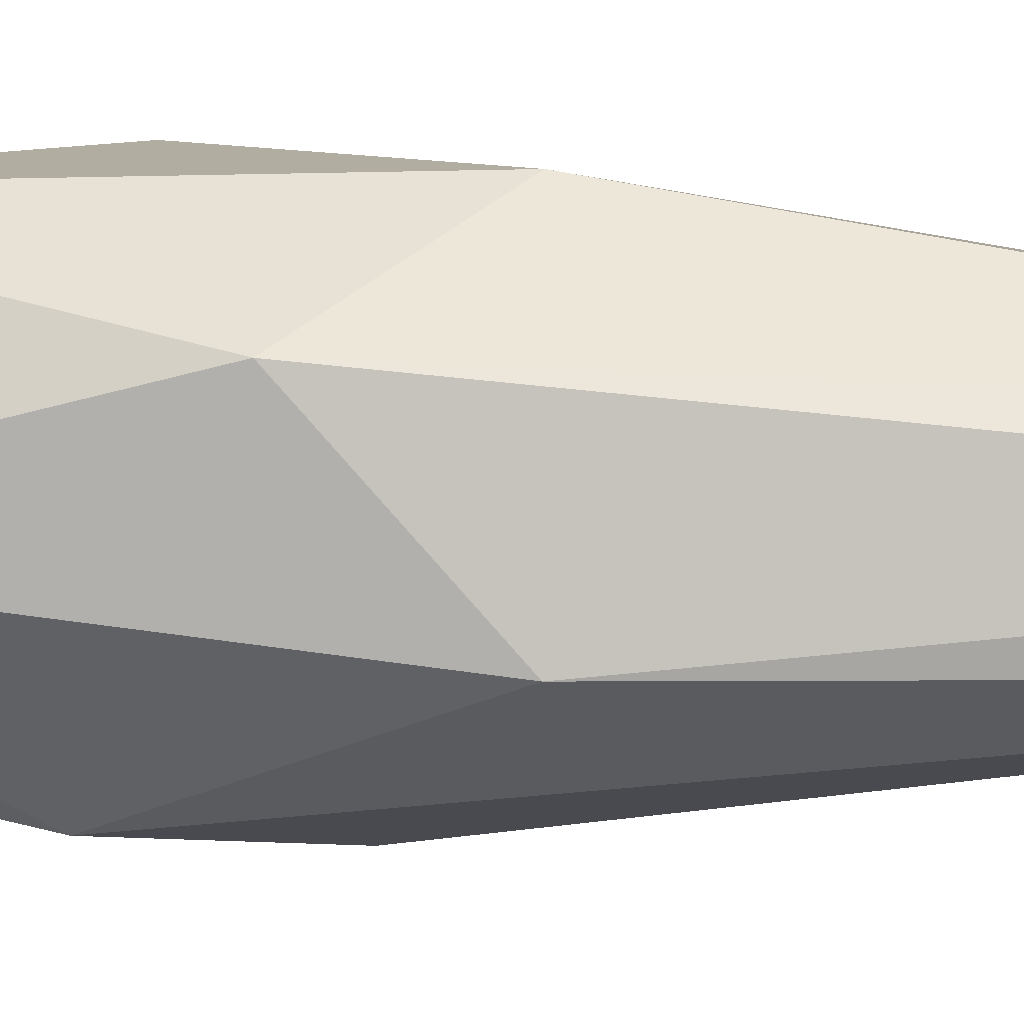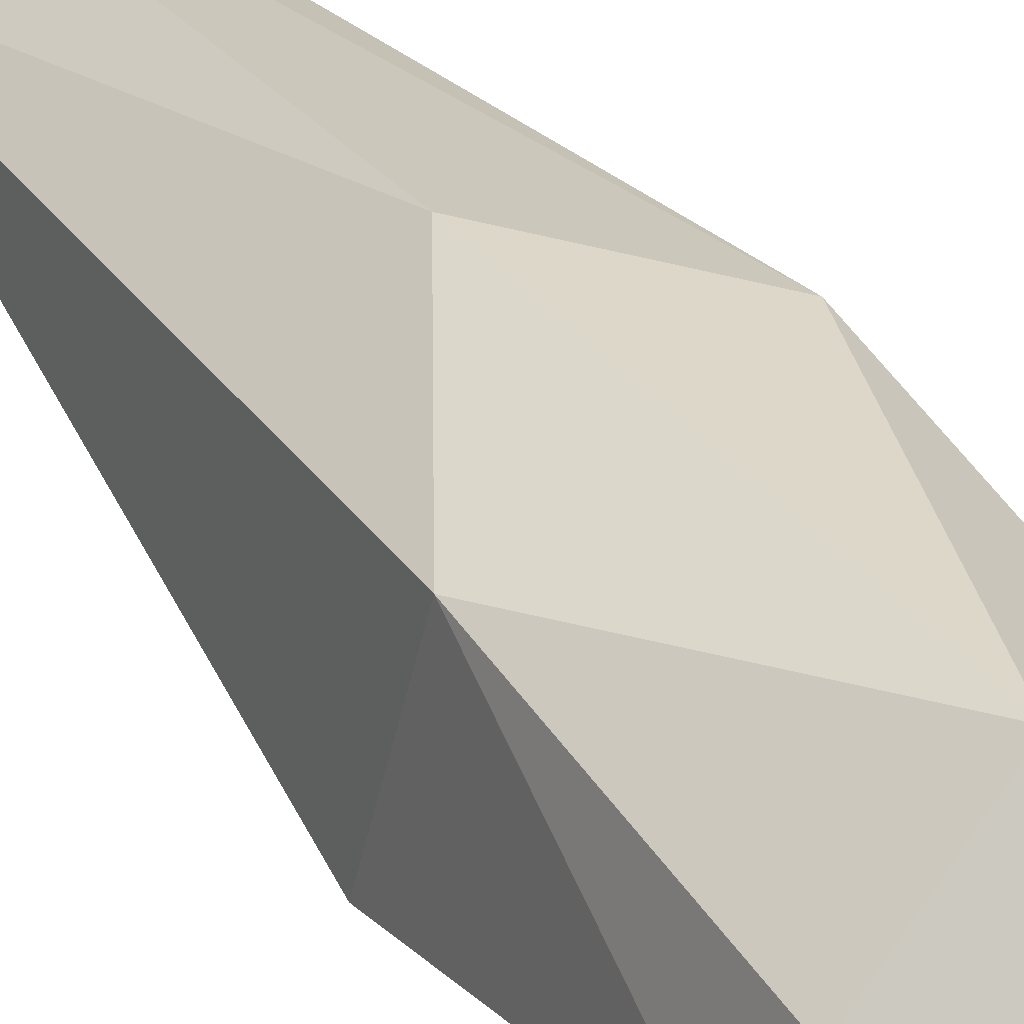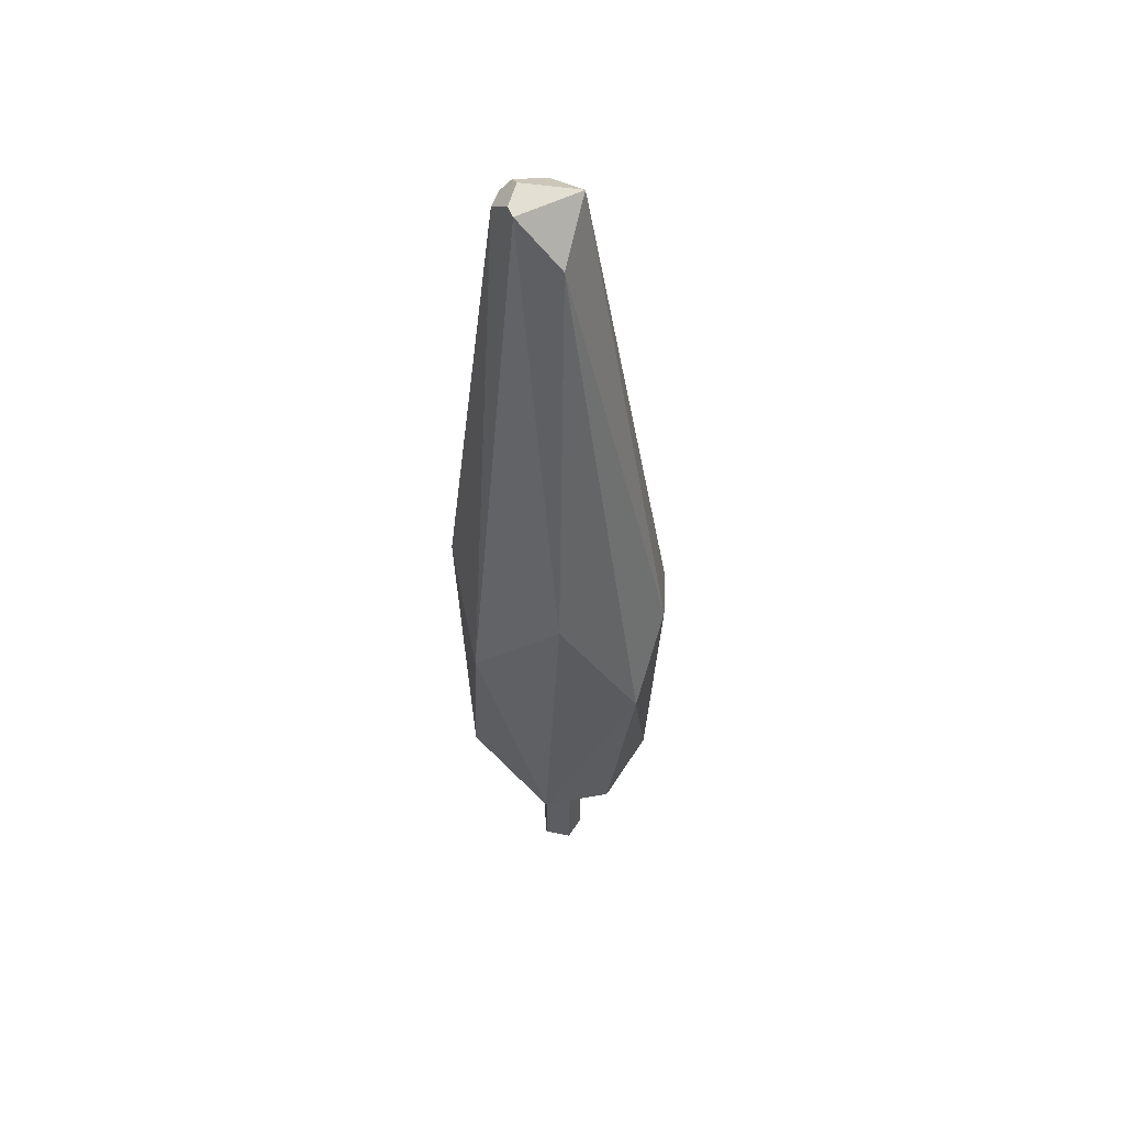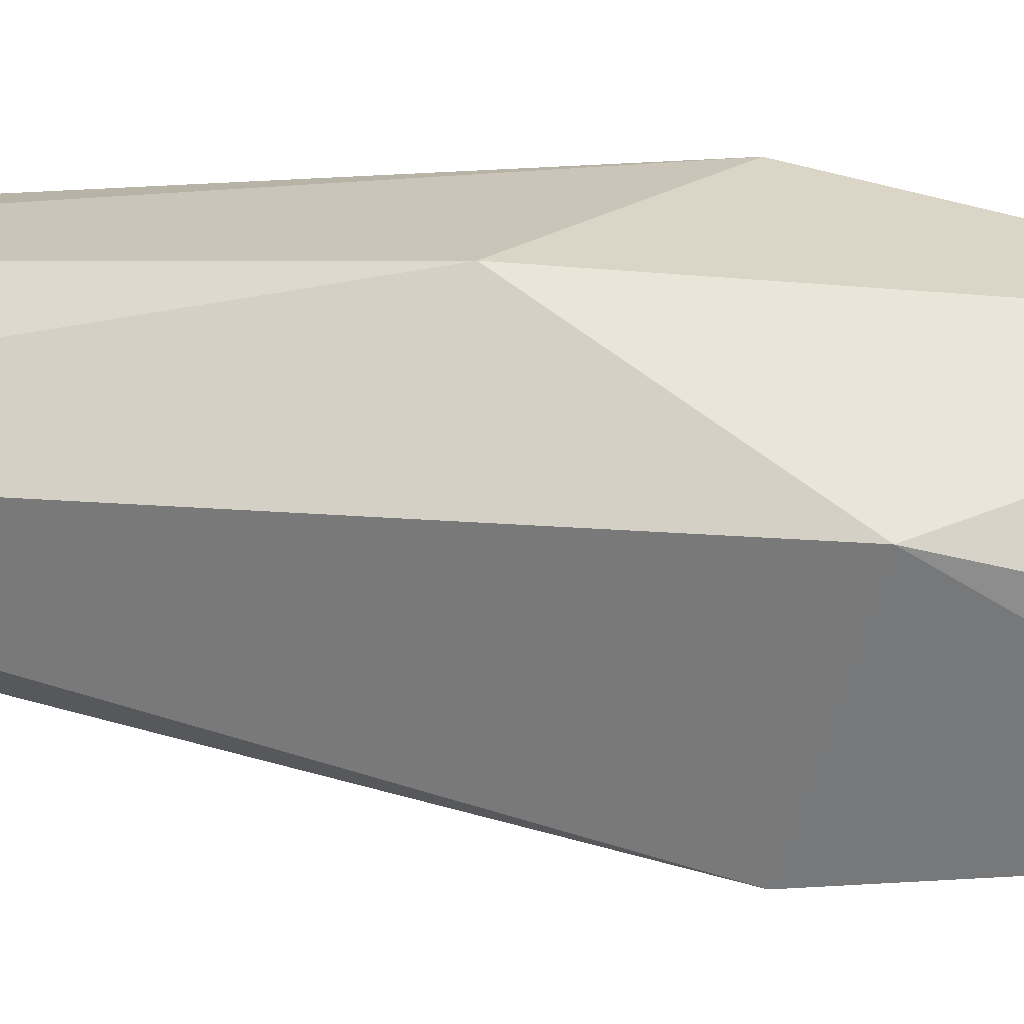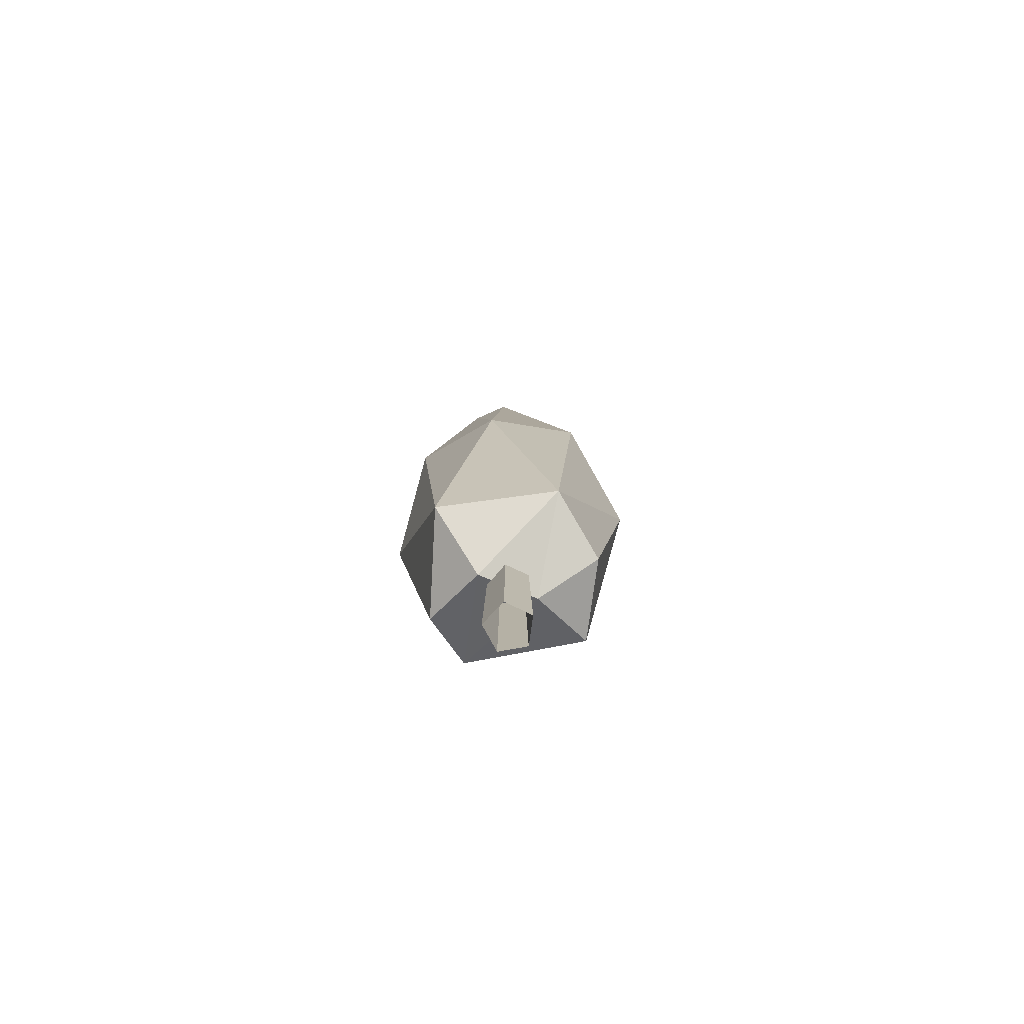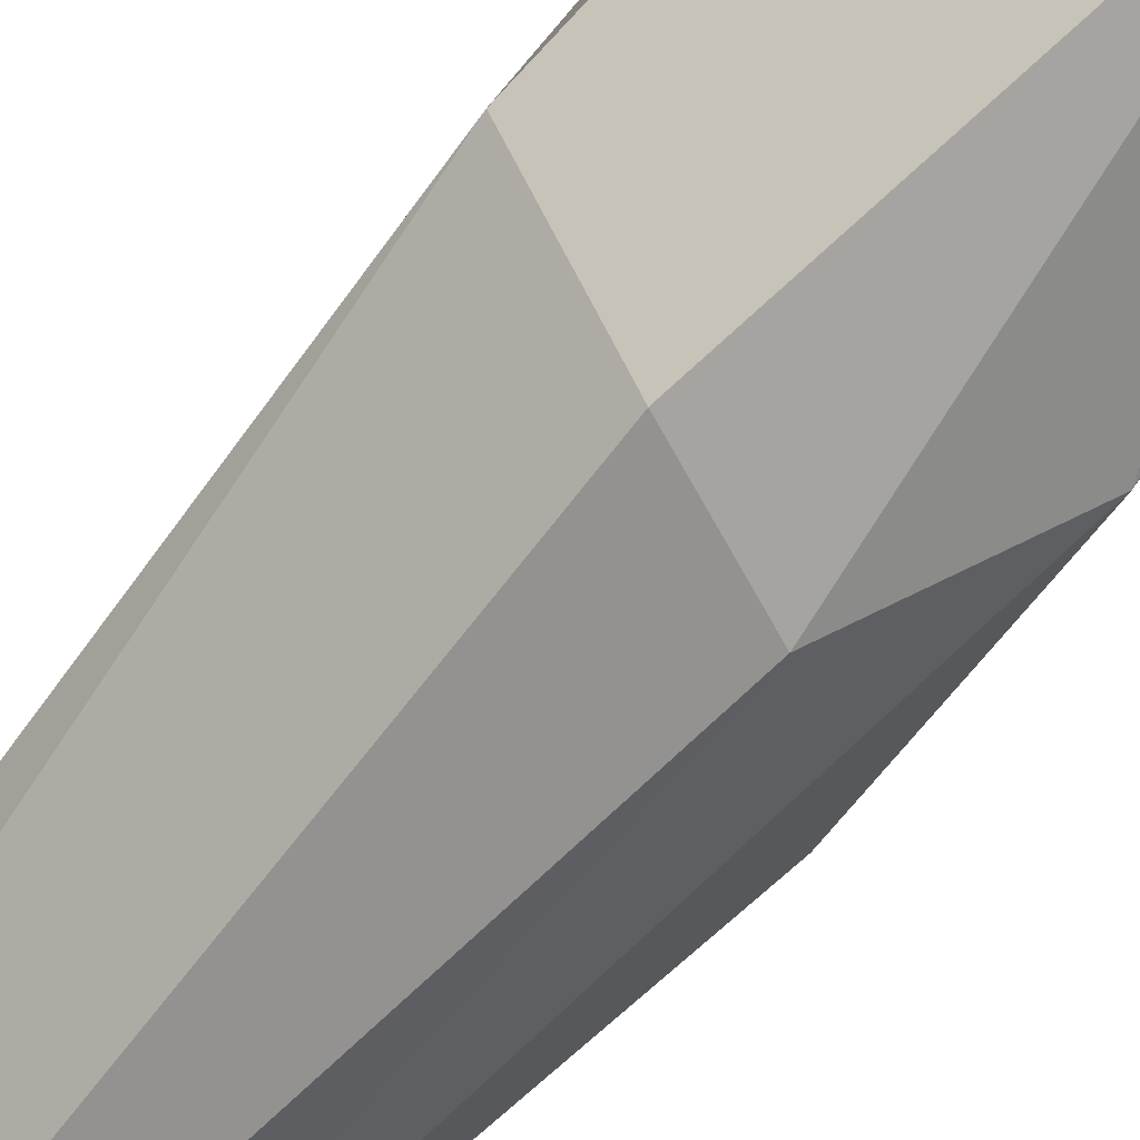
<metadata>
{"format":"obj","ext":"obj","renderer":"f3d","projection":"perspective","resolution":1024,"background":"white","views":[{"elev":33.5,"azim":96.1,"up":"+Z"},{"elev":32.5,"azim":-29.4,"up":"+Z"},{"elev":49.6,"azim":85.3,"up":"+Y"},{"elev":36.9,"azim":-82.7,"up":"+Z"},{"elev":-78.4,"azim":46.3,"up":"+Y"},{"elev":-76.9,"azim":-40.4,"up":"+Z"}]}
</metadata>
<code>
g Thuja_Tree_m_03
v 0 0 -0.1113
v -0.1059 0 -0.0344
v -0.06543 0 0.09006
v 0.06543 0 0.09006
v 0.1059 0 -0.0344
v 0 0.924 -0.09483
v -0.09019 0.924 -0.0293
v -0.05574 0.924 0.07672
v 0.05574 0.924 0.07672
v 0.09019 0.924 -0.0293
v -0.3123 4.141 0.1611
v -0.171 4.512 0.03654
v -0.5046 1.873 -0.2636
v -0.4494 0.9211 -0.1407
v -0.3789 0.8076 0.134
v -0.4469 1.717 0.3362
v -0.1297 1.995 -0.5369
v 0.01706 4.59 -0.09681
v 0.2241 2.129 -0.4853
v 0.2424 4.364 0.004752
v 0.4469 1.703 -0.3362
v 0.03645 0.8037 -0.4469
v 0.5283 2.412 0.05168
v 0.1477 4.579 0.1997
v 0.3362 1.979 0.4469
v 0.4424 0.8552 0.1166
v 0.3517 0.7765 -0.216
v -0.1009 2.35 0.5255
v 0 0.8862 0.4628
v -0.05258 0.6668 0.1416
v 0.04831 0.6858 -0.1297
v -0.004845 4.627 0.1736
v -0.07461 4.536 0.2423
v -0.01737 4.504 0.2791
v 0.1023 4.597 0.2178
v -0.06382 4.598 0.1897
f 4 9 8 3
f 2 7 6 1
f 5 10 9 4
f 3 8 7 2
f 1 6 10 5
f 11 12 13
f 14 15 16
f 17 12 18
f 17 18 19
f 19 20 21
f 19 21 22
f 17 14 13
f 23 24 25
f 23 25 26
f 26 27 21
f 34 35 32
f 28 11 16
f 28 16 29
f 28 29 25
f 29 26 25
f 30 14 31
f 31 14 22
f 31 27 26
f 31 26 30
f 30 26 29
f 24 20 18
f 13 16 11
f 13 14 16
f 17 13 12
f 19 18 20
f 17 19 22
f 22 21 27
f 17 22 14
f 23 21 20
f 23 20 24
f 23 26 21
f 29 16 15
f 30 29 15
f 30 15 14
f 31 22 27
f 35 24 18 32
f 32 18 12 36
f 25 24 35 34
f 28 25 34
f 12 11 33 36
f 28 34 33 11
f 33 34 32 36

</code>
